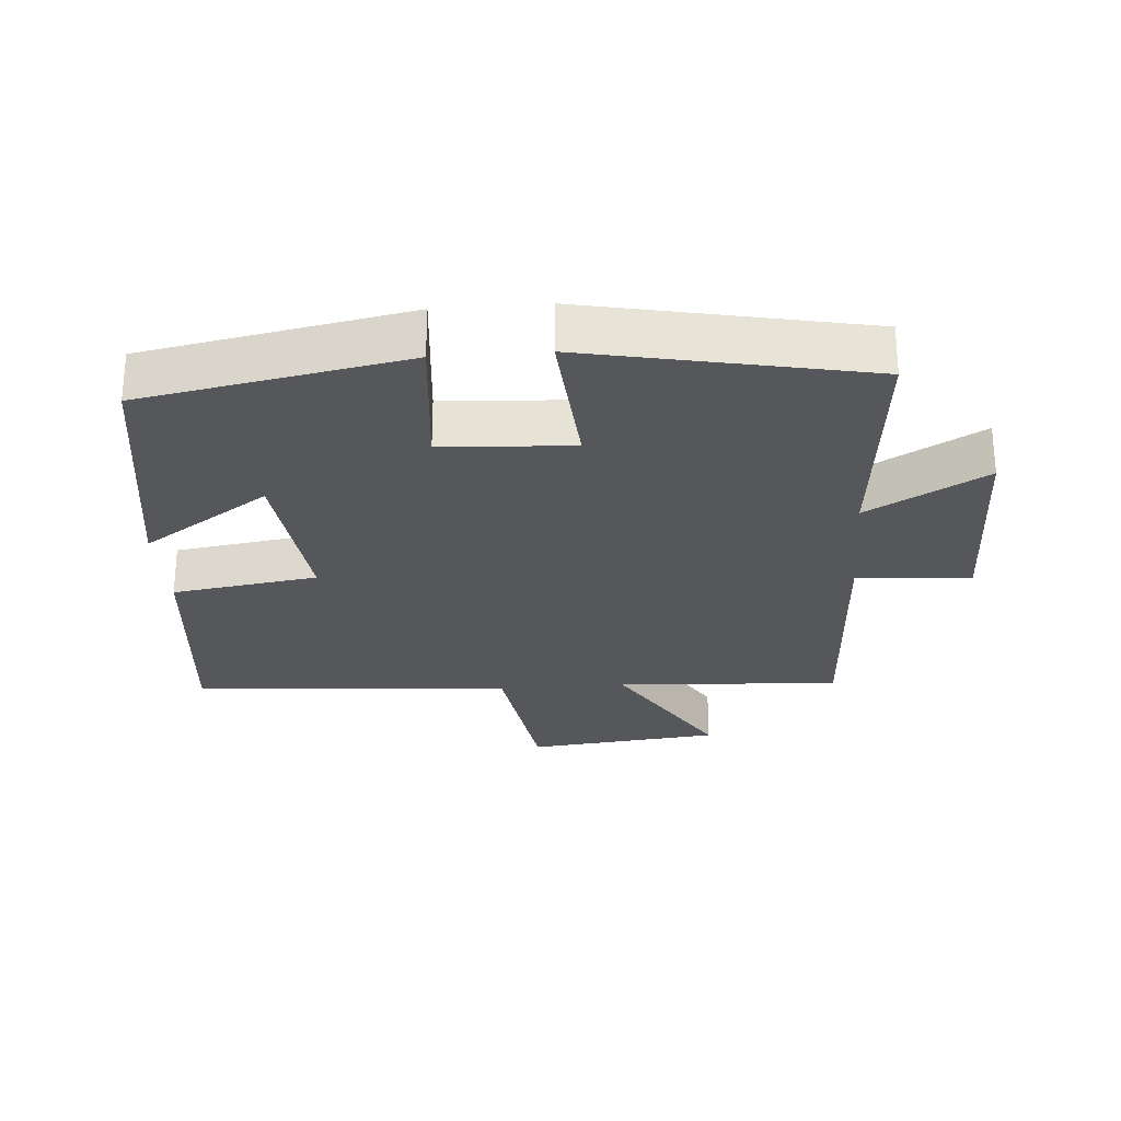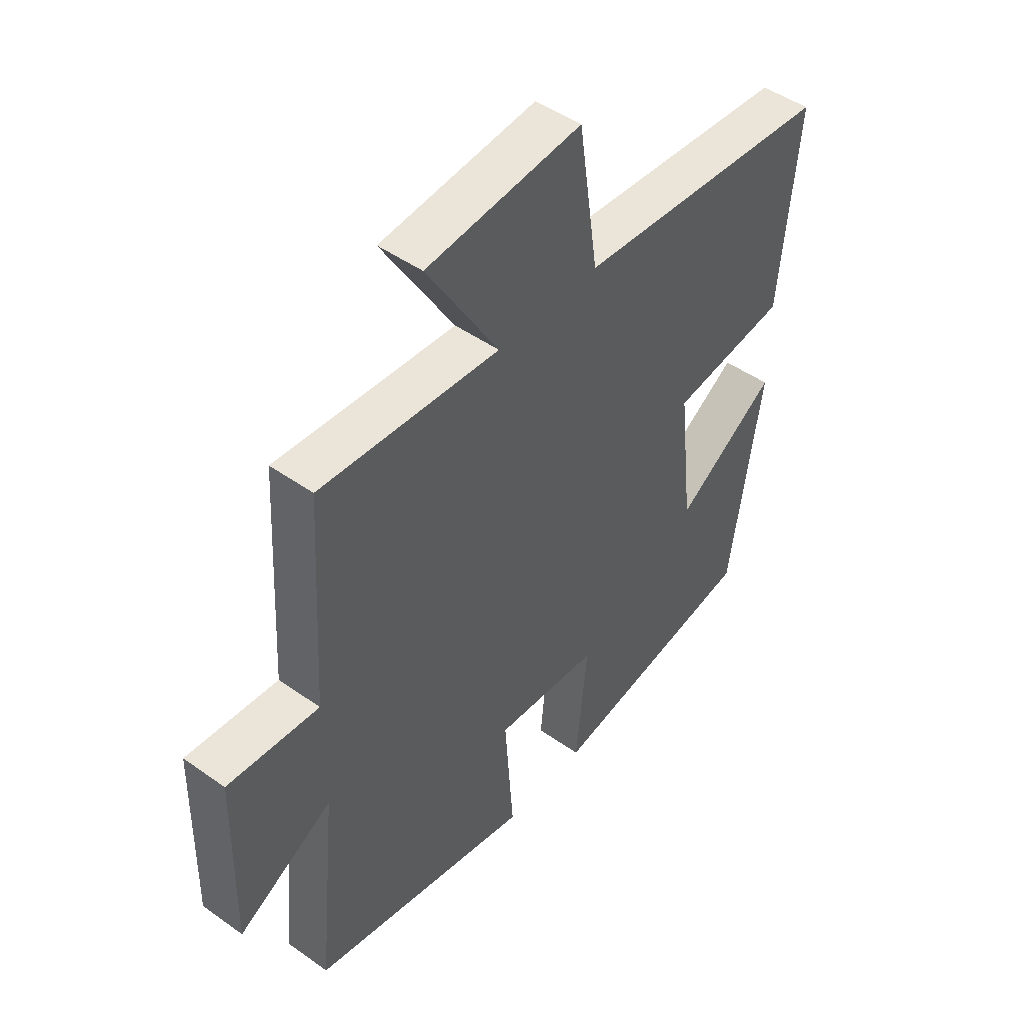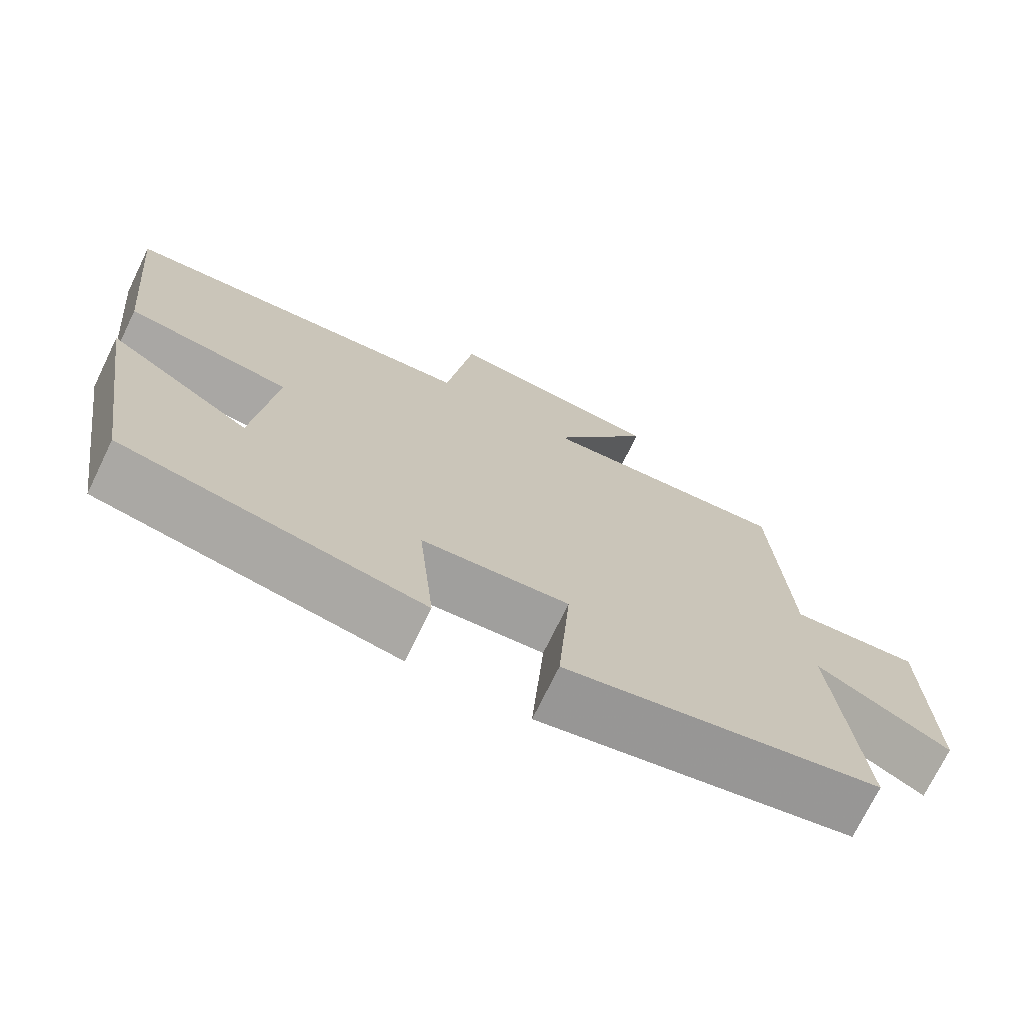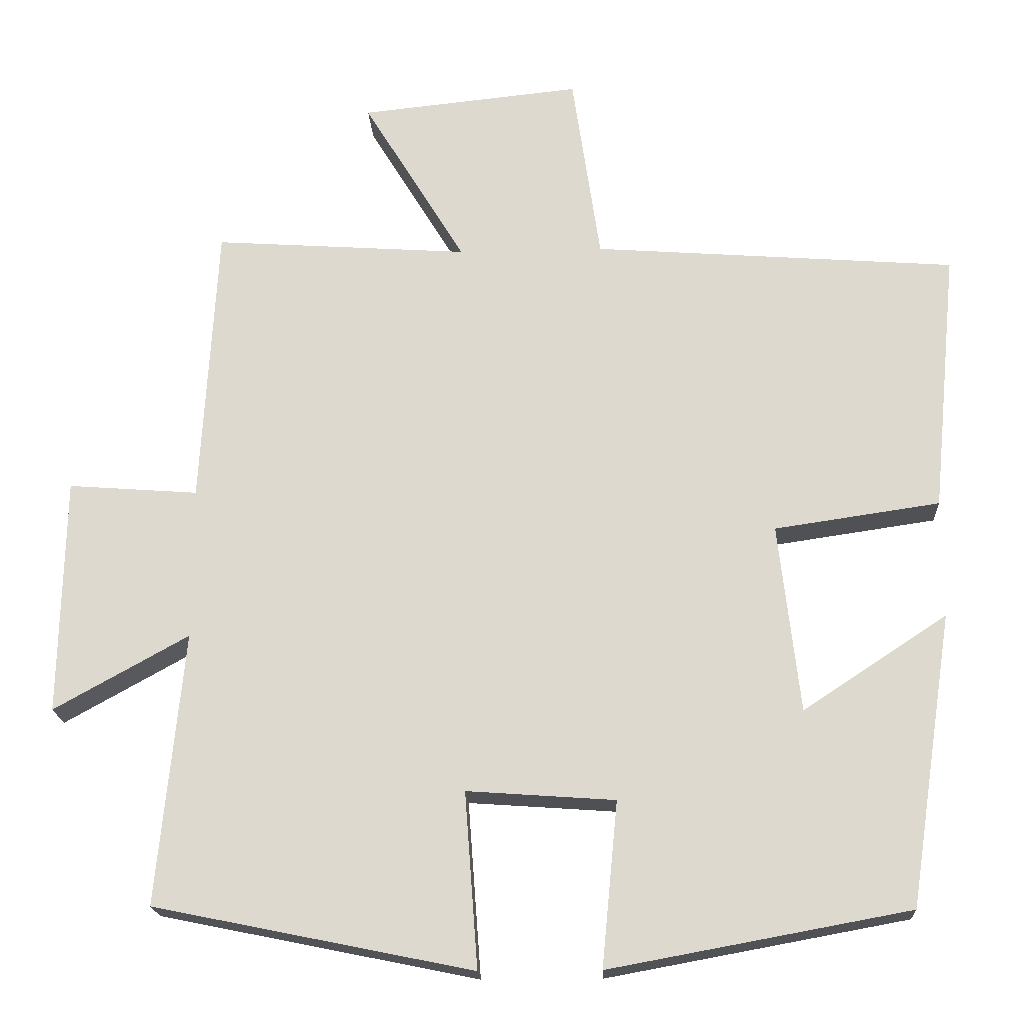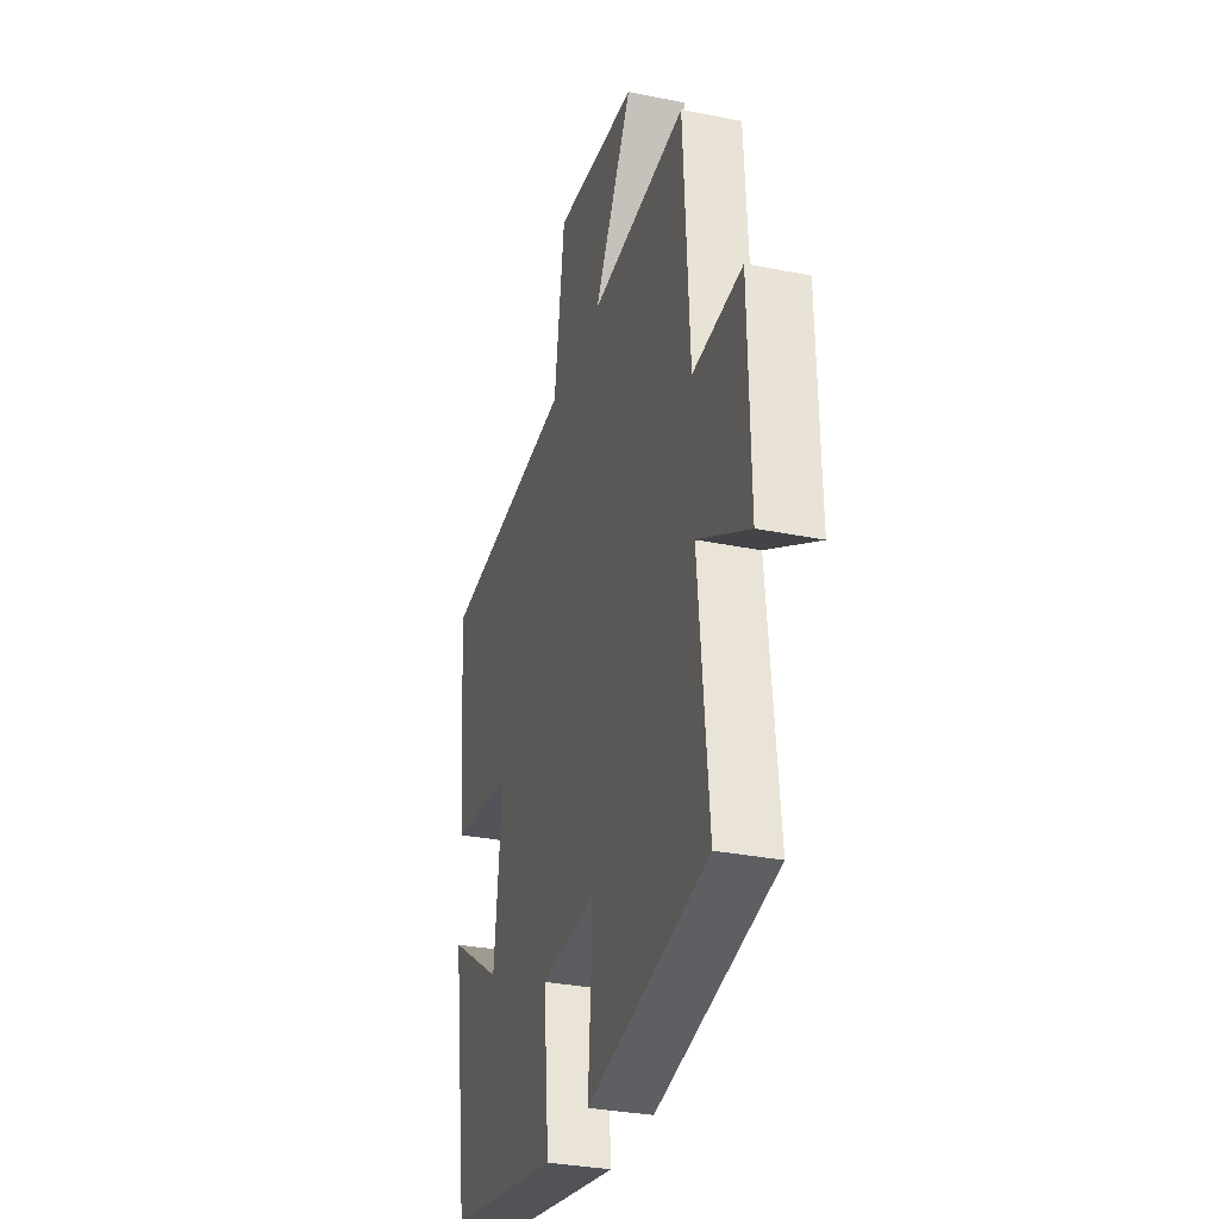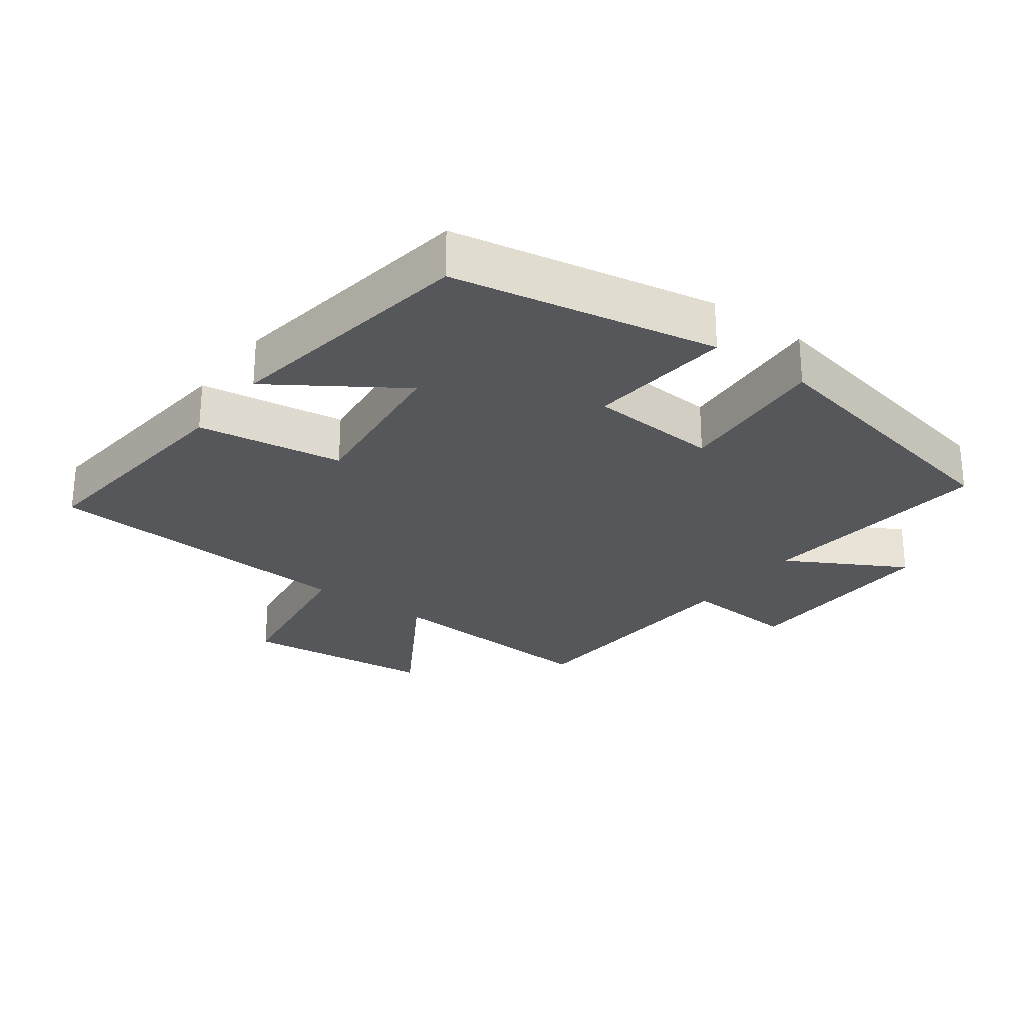
<metadata>
{"format":"obj","ext":"obj","renderer":"f3d","projection":"perspective","resolution":1024,"background":"white","views":[{"elev":-27.1,"azim":-175.5,"up":"+Y"},{"elev":47.1,"azim":-51.2,"up":"+Z"},{"elev":-72.8,"azim":154.1,"up":"+Z"},{"elev":-19.3,"azim":2.9,"up":"+Z"},{"elev":-31.7,"azim":-106.0,"up":"+Z"},{"elev":-26.4,"azim":143.6,"up":"+Y"}]}
</metadata>
<code>
v 0.534 0.07 0.464
v 0.5 0.07 0.116
v 0.281 0.07 0.084
v 0.309 0.07 -0.166
v 0.5 0.07 -0.04
v 0.441 0.07 -0.427
v 0.044 0.07 -0.5
v 0.065 0.07 -0.282
v -0.131 0.07 -0.268
v -0.114 0.07 -0.5
v -0.535 0.07 -0.414
v -0.5 0.07 -0.053
v -0.678 0.07 -0.152
v -0.672 0.07 0.162
v -0.5 0.07 0.149
v -0.479 0.07 0.523
v -0.141 0.07 0.5
v -0.276 0.07 0.722
v 0.016 0.07 0.752
v 0.053 0.07 0.5
v 0.534 0 0.464
v 0.5 0 0.116
v 0.281 0 0.084
v 0.309 0 -0.166
v 0.5 0 -0.04
v 0.441 0 -0.427
v 0.044 0 -0.5
v 0.065 0 -0.282
v -0.131 0 -0.268
v -0.114 0 -0.5
v -0.535 0 -0.414
v -0.5 0 -0.053
v -0.678 0 -0.152
v -0.672 0 0.162
v -0.5 0 0.149
v -0.479 0 0.523
v -0.141 0 0.5
v -0.276 0 0.722
v 0.016 0 0.752
v 0.053 0 0.5
f 17 18 19 20
f 17 20 1 2
f 15 16 17 2
f 12 13 14 15
f 9 10 11 12
f 8 9 12 15
f 6 7 8
f 4 5 6
f 4 6 8 15
f 15 2 3
f 3 4 15
f 40 39 38 37
f 22 21 40 37
f 22 37 36 35
f 35 34 33 32
f 32 31 30 29
f 35 32 29 28
f 28 27 26
f 26 25 24
f 35 28 26 24
f 23 22 35
f 35 24 23
f 1 21 22 2
f 2 22 23 3
f 3 23 24 4
f 4 24 25 5
f 5 25 26 6
f 6 26 27 7
f 7 27 28 8
f 8 28 29 9
f 9 29 30 10
f 10 30 31 11
f 11 31 32 12
f 12 32 33 13
f 13 33 34 14
f 14 34 35 15
f 15 35 36 16
f 16 36 37 17
f 17 37 38 18
f 18 38 39 19
f 19 39 40 20
f 20 40 21 1

</code>
